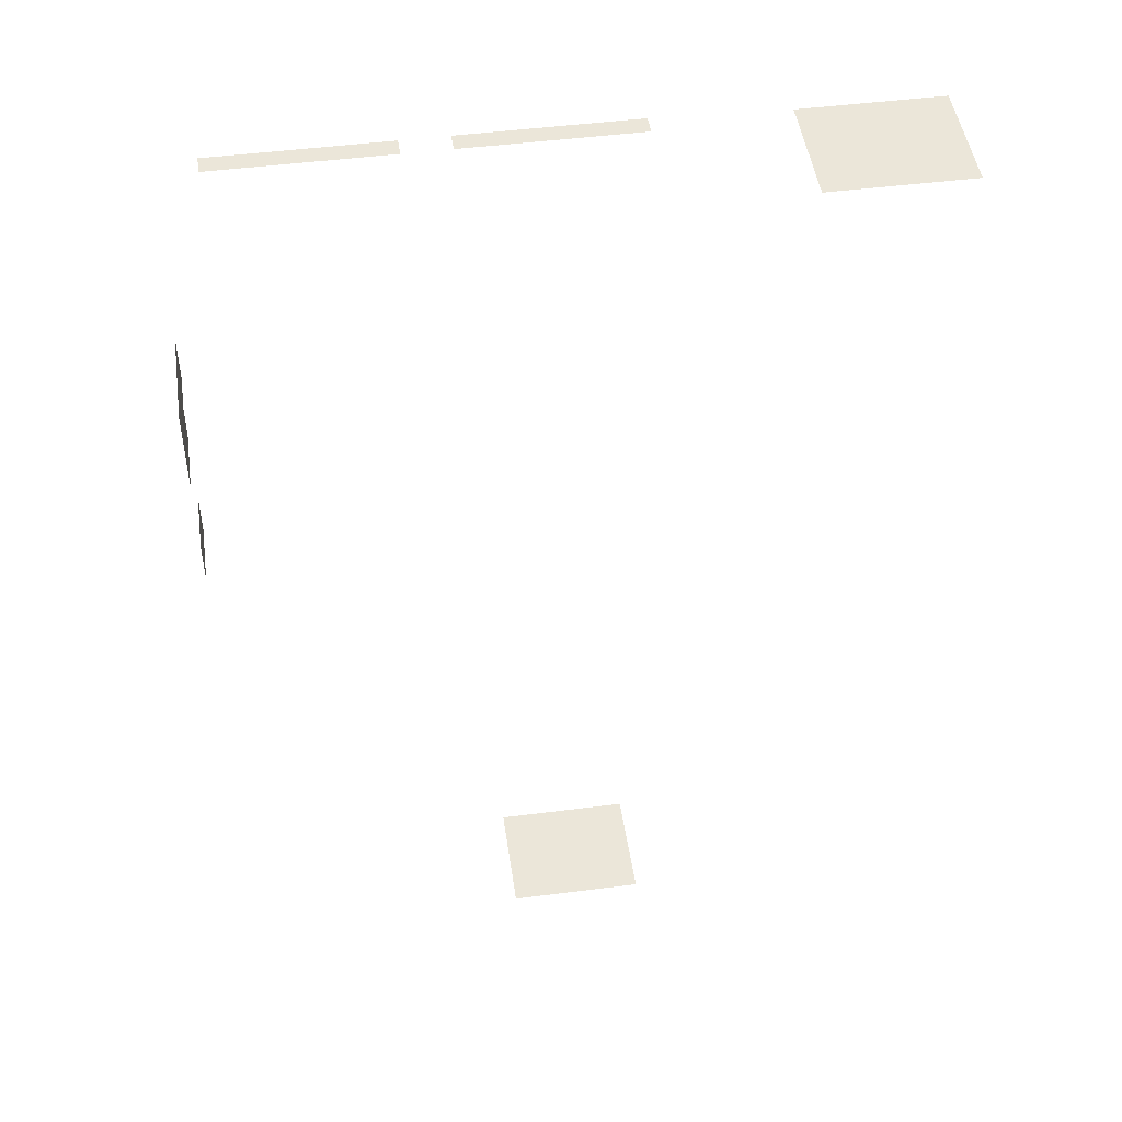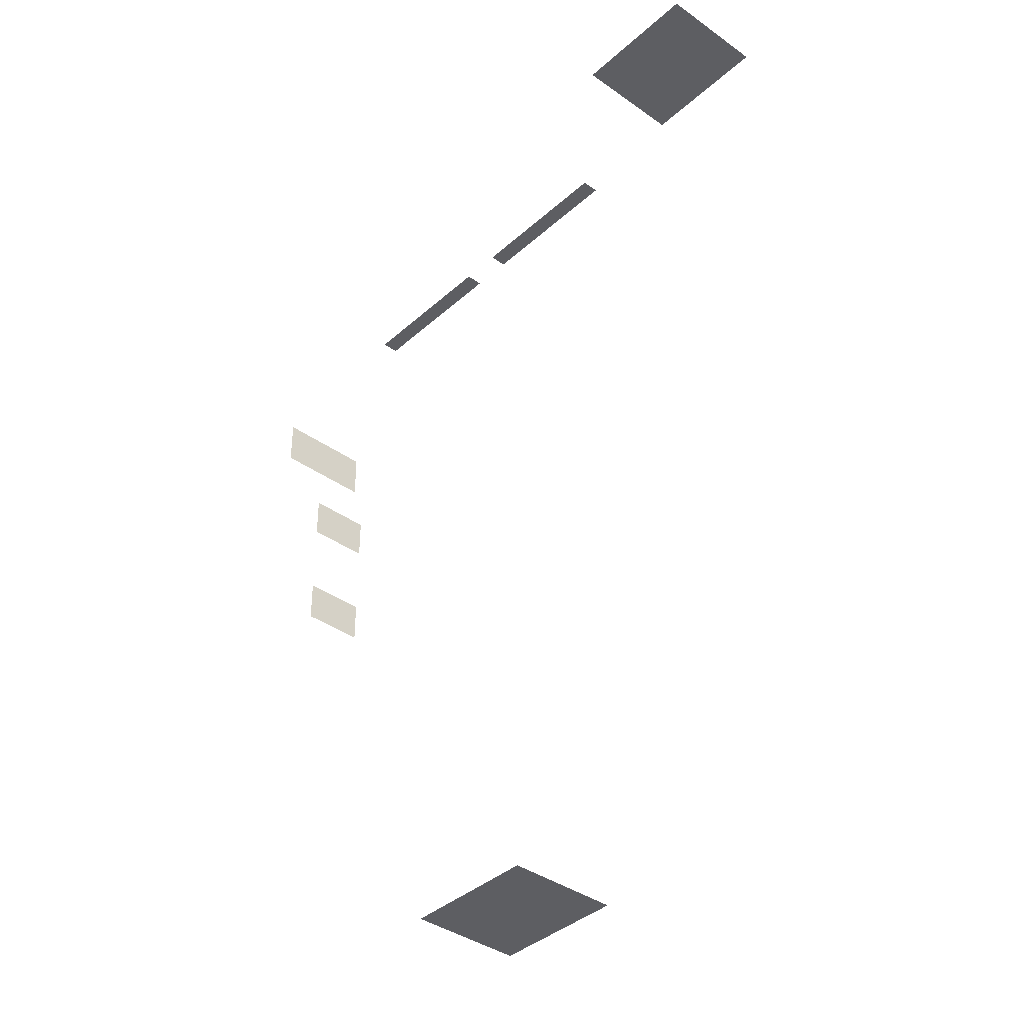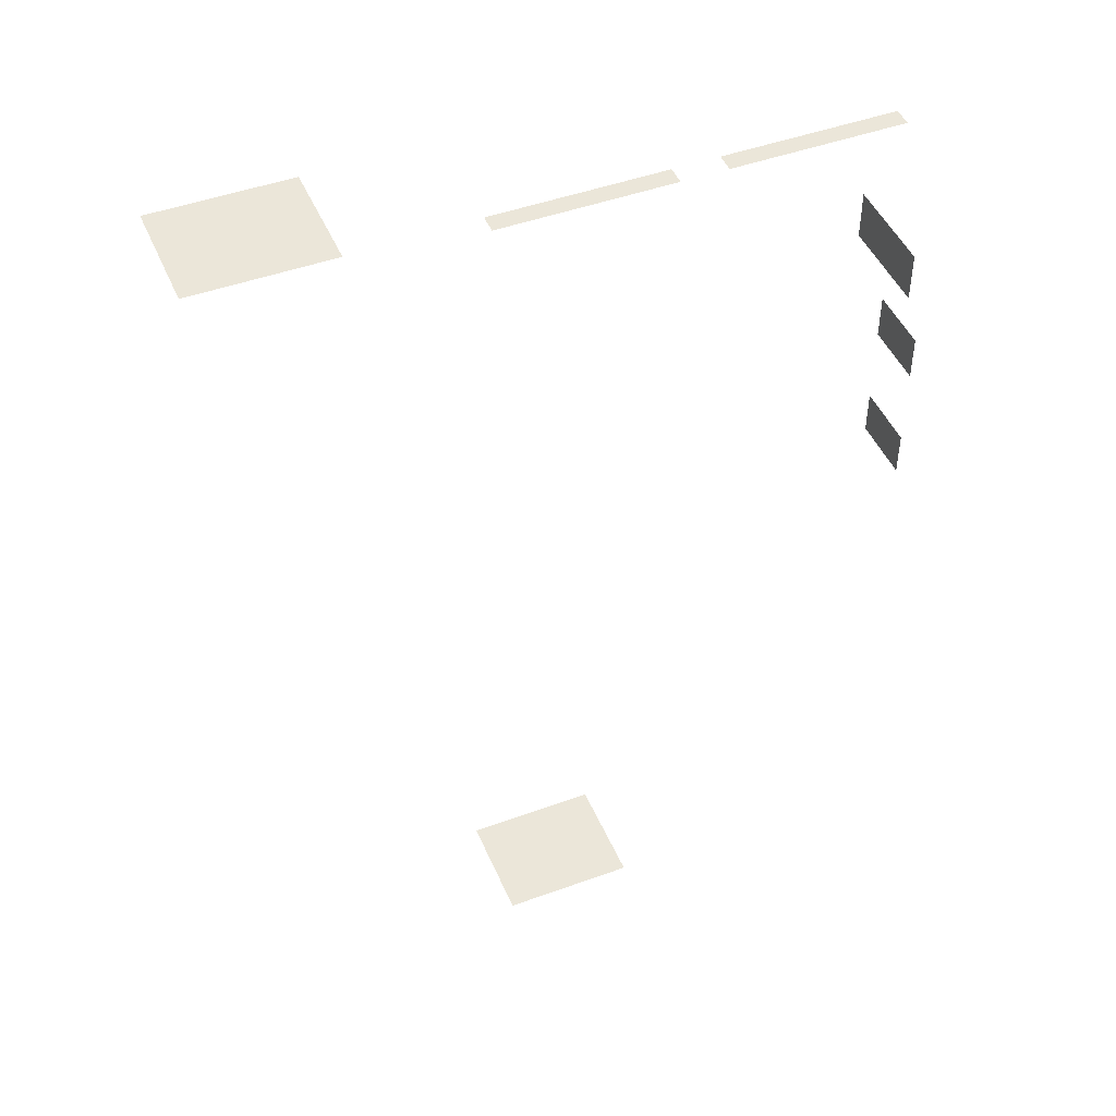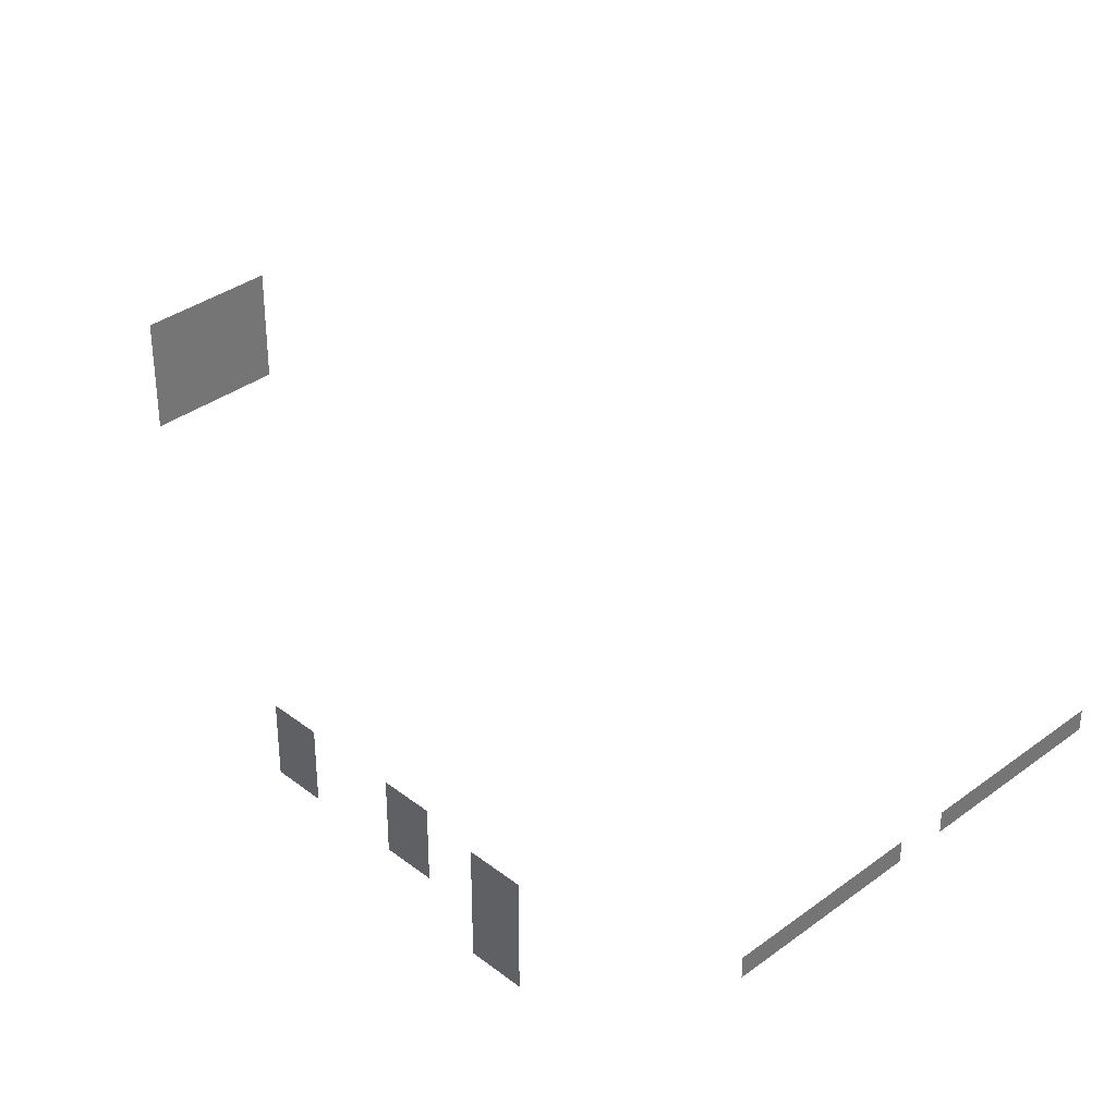
<metadata>
{"format":"obj","ext":"obj","renderer":"f3d","projection":"perspective","resolution":1024,"background":"white","views":[{"elev":47.9,"azim":-8.2,"up":"+Z"},{"elev":-38.7,"azim":48.2,"up":"+Z"},{"elev":46.7,"azim":157.5,"up":"+Z"},{"elev":35.5,"azim":-44.5,"up":"+Y"}]}
</metadata>
<code>
v -4.476 -0.02282 -10.74
v -1.476 -0.02282 -10.74
v -1.476 2.465 -10.74
v -4.476 2.465 -10.74
v -10.75 1.082 4.719
v -10.75 1.082 3.719
v -10.75 2.538 3.719
v -10.75 2.538 4.719
v -10.75 1.082 1.917
v -10.75 1.082 0.917
v -10.75 2.538 0.917
v -10.75 2.538 1.917
v -10.66 -0.02282 6.745
v -10.66 -0.02282 5.645
v -10.66 2.2 5.645
v -10.66 2.2 6.745
v -9.753 2.294 10.66
v -9.753 2.7 10.66
v -6.031 2.7 10.66
v -6.031 2.294 10.66
v -5.034 2.294 10.66
v -5.034 2.7 10.66
v -1.311 2.7 10.66
v -1.311 2.294 10.66
v 4.438 -0.02282 10.74
v 1.438 -0.02282 10.74
v 1.438 2.465 10.74
v 4.438 2.465 10.74
g TS_MB_09_Grafitti_217418_23
f 1 3 2
f 1 4 3
f 5 7 6
f 5 8 7
f 9 11 10
f 9 12 11
f 13 15 14
f 13 16 15
f 17 19 18
f 17 20 19
f 21 23 22
f 21 24 23
f 25 27 26
f 25 28 27

</code>
